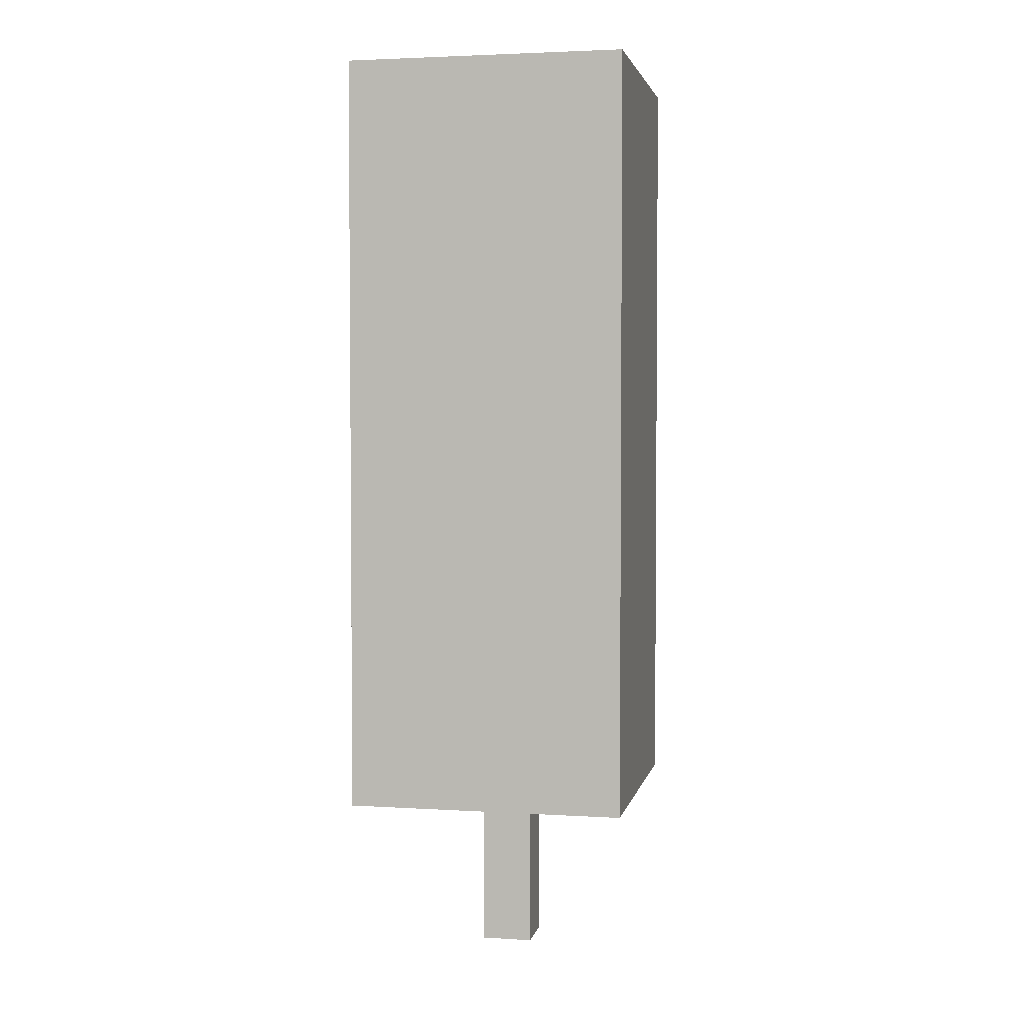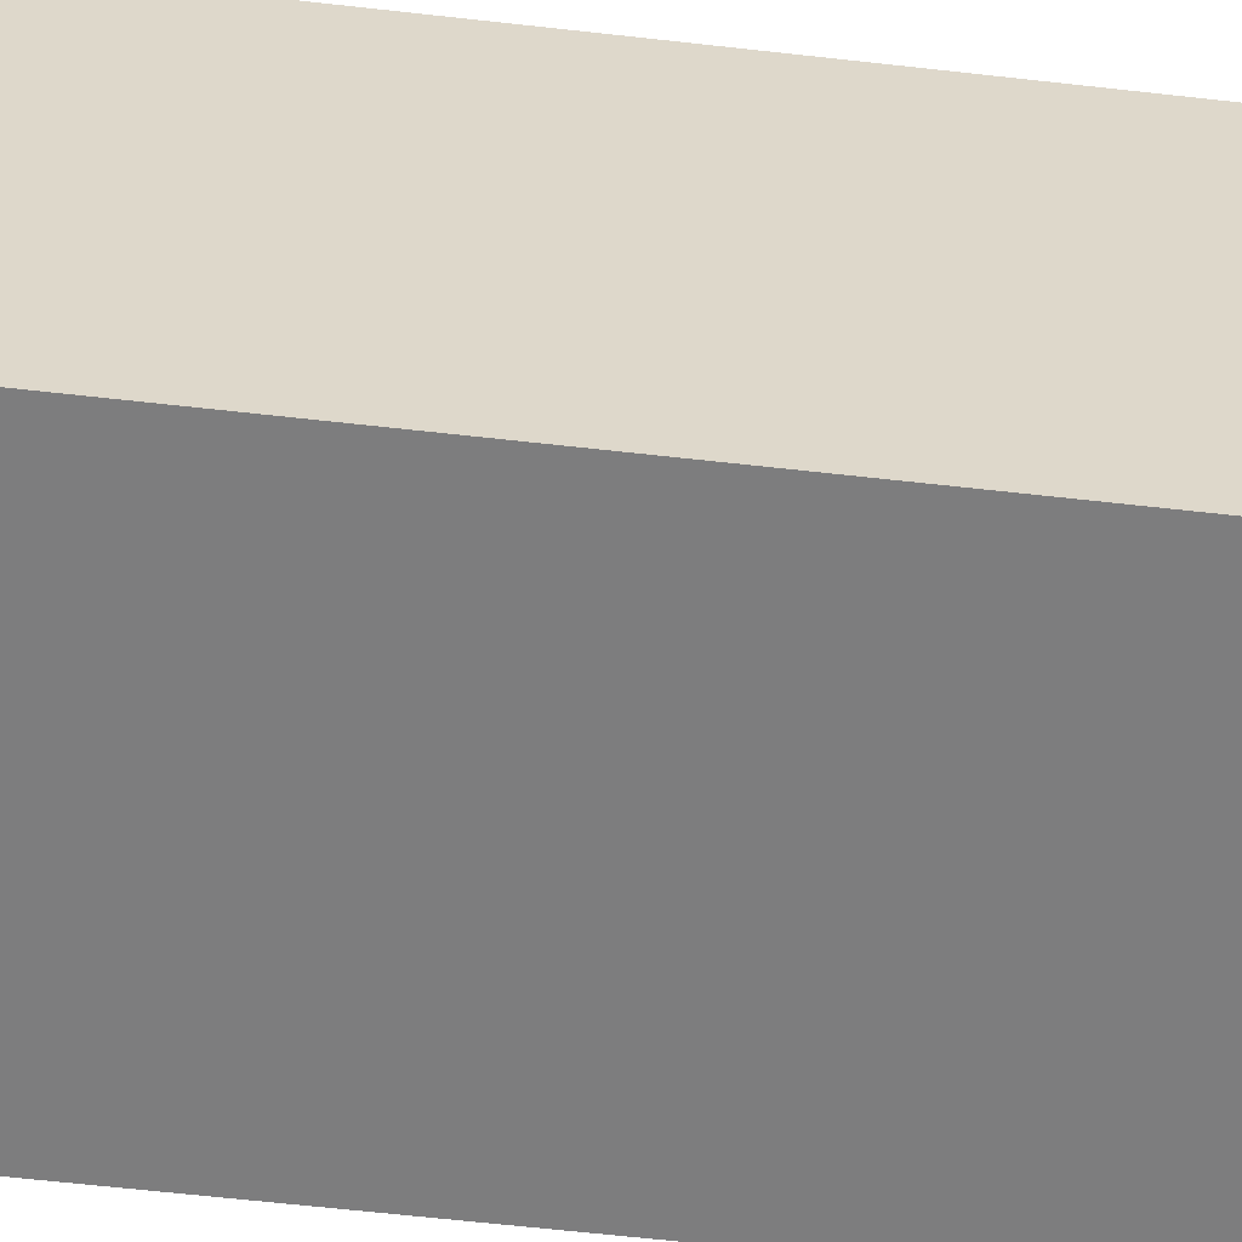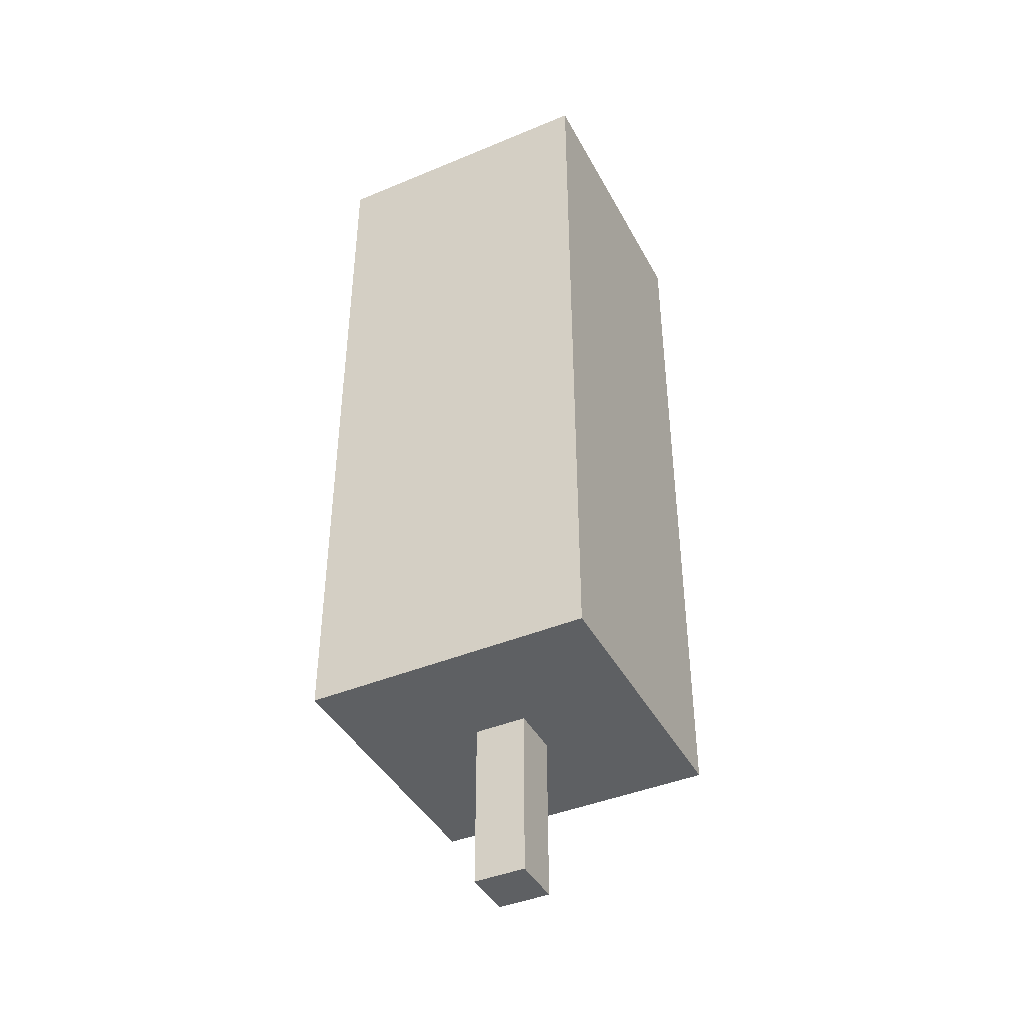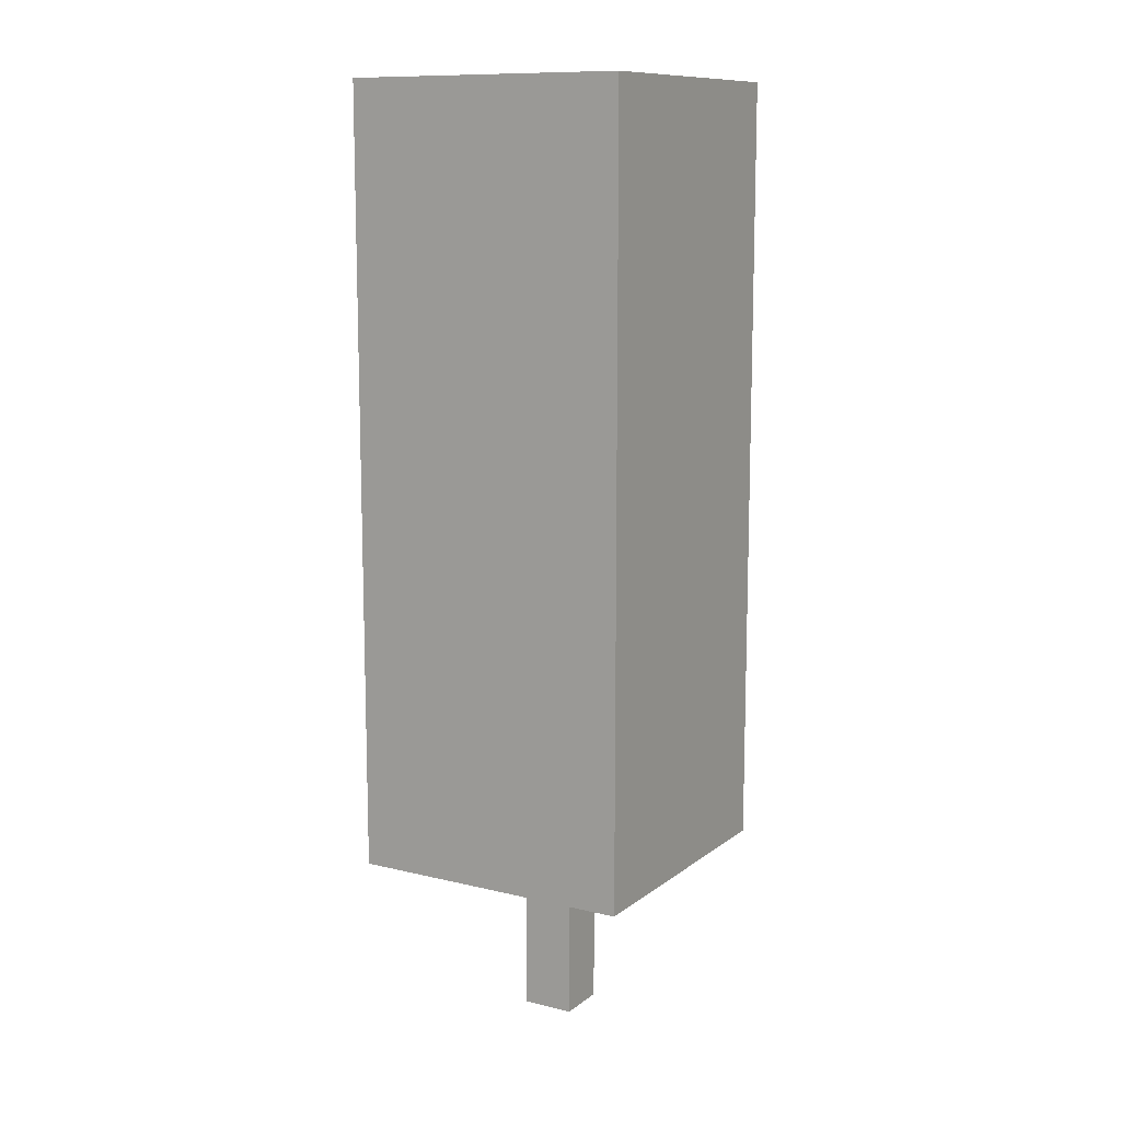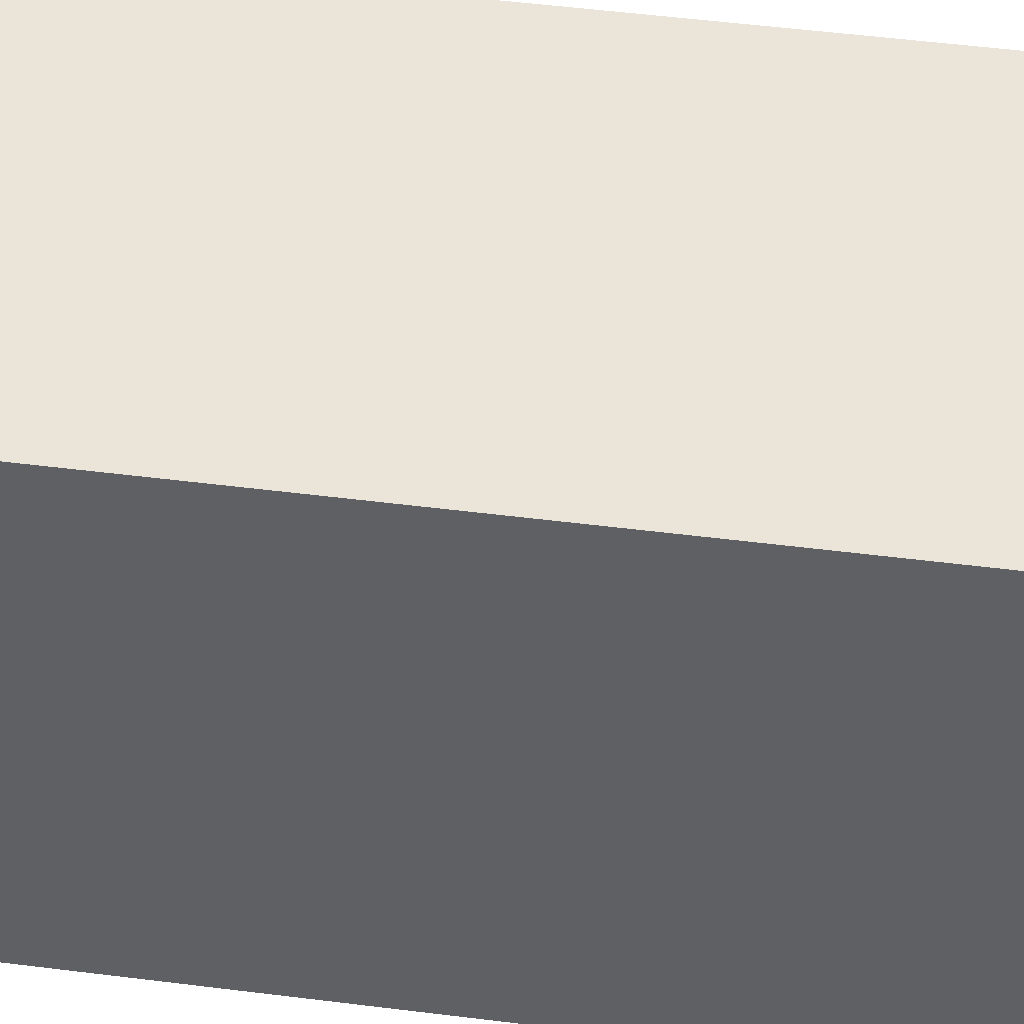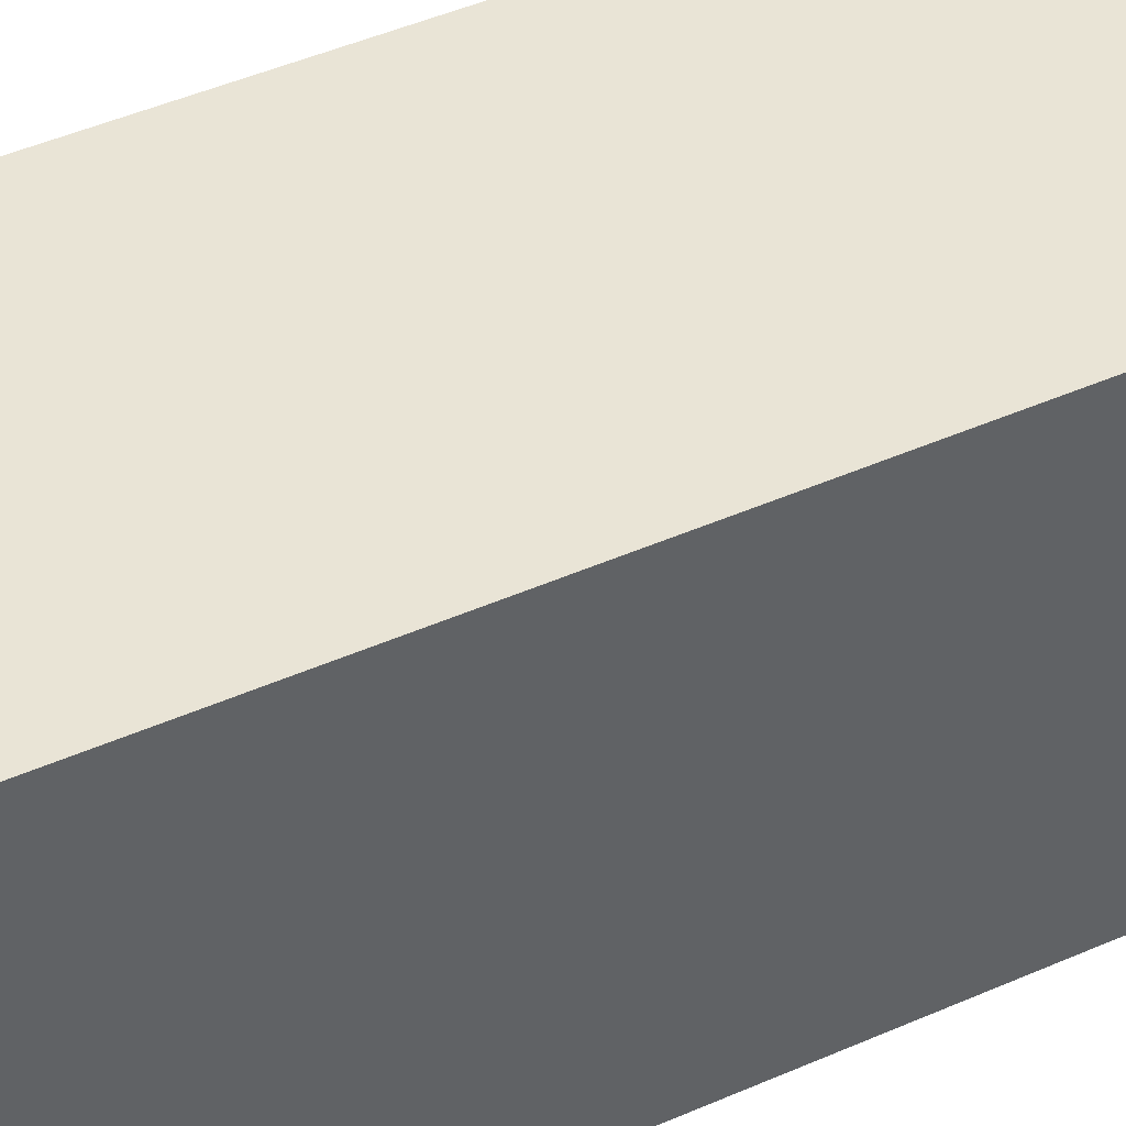
<metadata>
{"format":"obj","ext":"obj","renderer":"f3d","projection":"perspective","resolution":1024,"background":"white","views":[{"elev":3.2,"azim":11.8,"up":"+Y"},{"elev":-59.1,"azim":83.2,"up":"+Z"},{"elev":-42.2,"azim":-63.5,"up":"+Y"},{"elev":11.4,"azim":-149.6,"up":"+Y"},{"elev":45.1,"azim":98.6,"up":"+Z"},{"elev":42.6,"azim":-118.2,"up":"+Z"}]}
</metadata>
<code>
o
v 2.3 1.3 2.4
v 2.3 1.3 0.2
v 2.3 7.3 2.4
v 2.3 7.3 0.2
v 3.2 0 1.5
v 3.2 0 1.1
v 3.2 1.3 1.5
v 3.2 1.3 1.1
v 3.6 0 1.5
v 3.6 0 1.1
v 3.6 1.3 1.5
v 3.6 1.3 1.1
v 4.5 1.3 2.4
v 4.5 1.3 0.2
v 4.5 7.3 2.4
v 4.5 7.3 0.2
v 2.3 1.3 2.4
v 2.3 7.3 2.4
v 4.5 1.3 2.4
v 4.5 7.3 2.4
v 3.2 0 1.5
v 3.2 1.3 1.5
v 3.6 0 1.5
v 3.6 1.3 1.5
v 3.2 0 1.1
v 3.2 1.3 1.1
v 3.6 0 1.1
v 3.6 1.3 1.1
v 2.3 1.3 0.2
v 2.3 7.3 0.2
v 4.5 1.3 0.2
v 4.5 7.3 0.2
v 3.2 0 1.5
v 3.6 0 1.5
v 3.2 0 1.1
v 3.6 0 1.1
v 2.3 1.3 2.4
v 4.5 1.3 2.4
v 3.2 1.3 1.5
v 3.6 1.3 1.5
v 3.2 1.3 1.1
v 3.6 1.3 1.1
v 2.3 1.3 0.2
v 4.5 1.3 0.2
v 2.3 7.3 2.4
v 4.5 7.3 2.4
v 2.3 7.3 0.2
v 4.5 7.3 0.2
f 3 2 1
f 4 2 3
f 7 6 5
f 8 6 7
f 9 10 11
f 11 10 12
f 13 14 15
f 15 14 16
f 19 18 17
f 20 18 19
f 23 22 21
f 24 22 23
f 25 26 27
f 27 26 28
f 29 30 31
f 31 30 32
f 35 34 33
f 36 34 35
f 39 38 37
f 40 38 39
f 41 39 37
f 42 38 40
f 43 41 37
f 43 42 41
f 44 38 42
f 44 42 43
f 45 46 47
f 47 46 48

</code>
